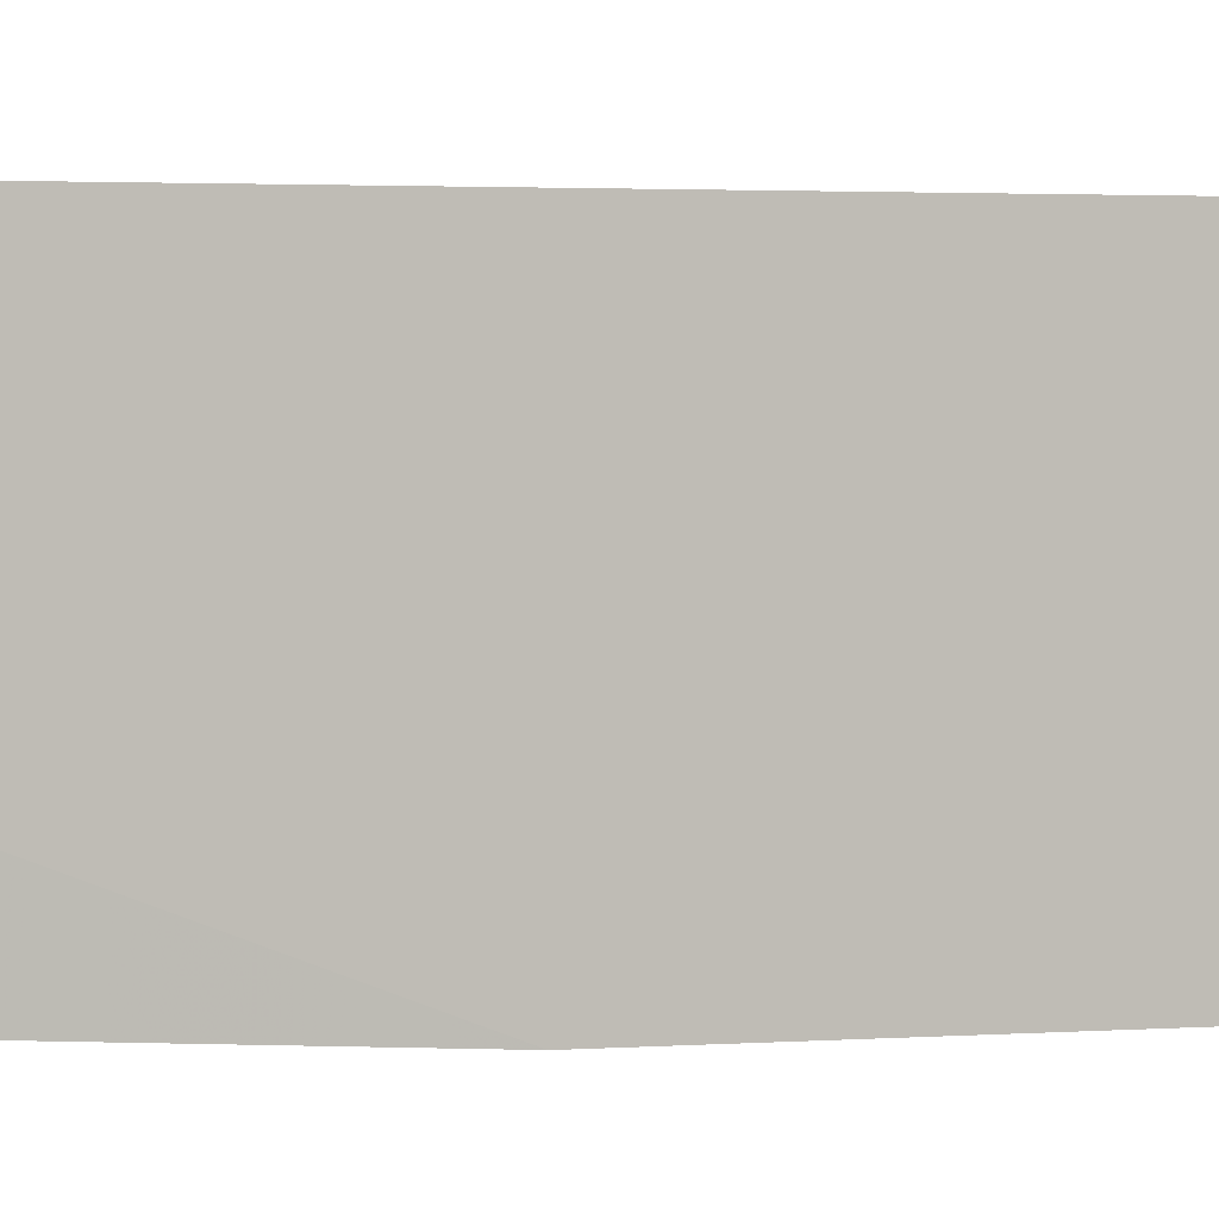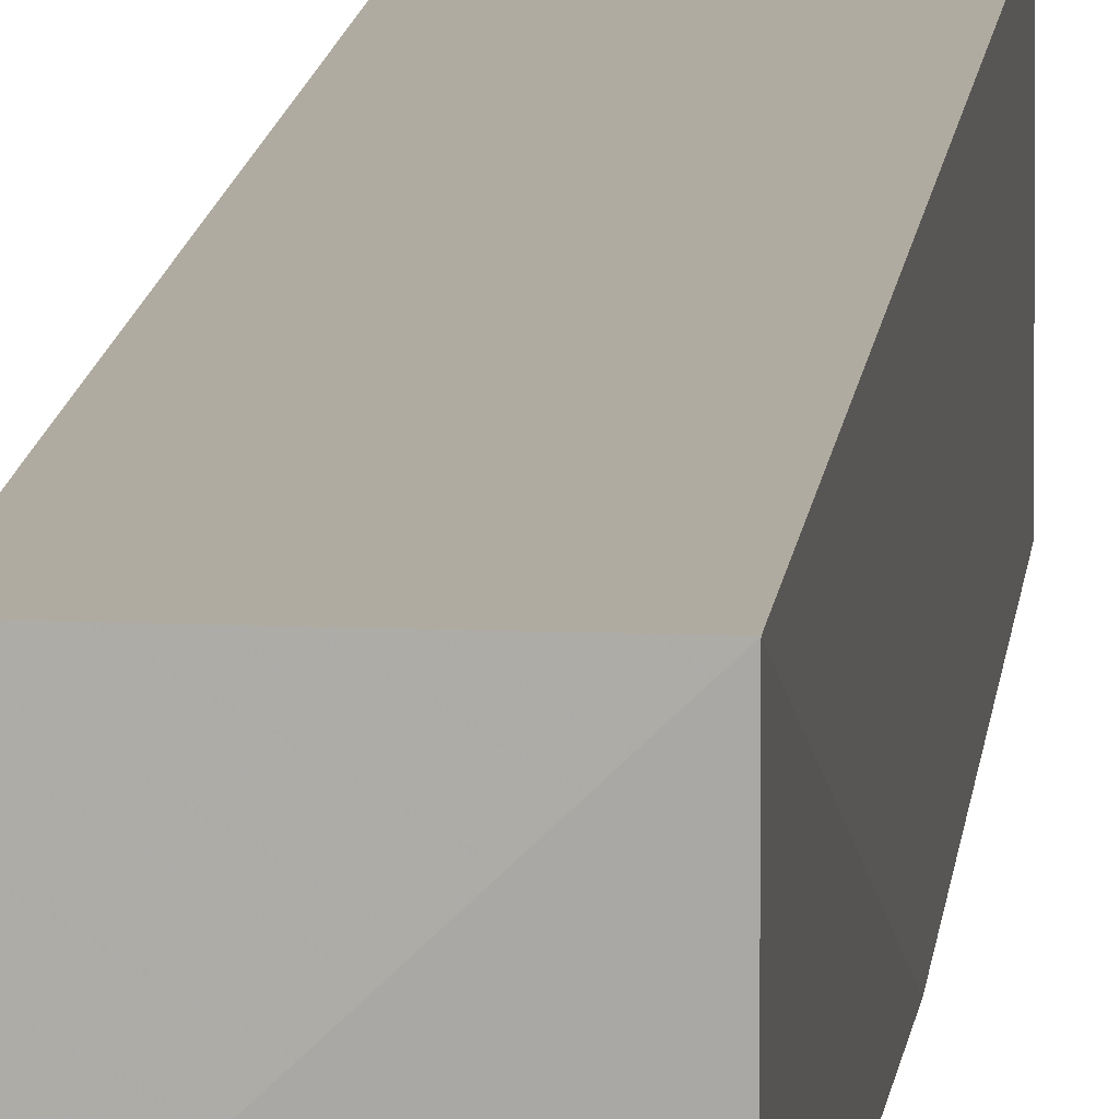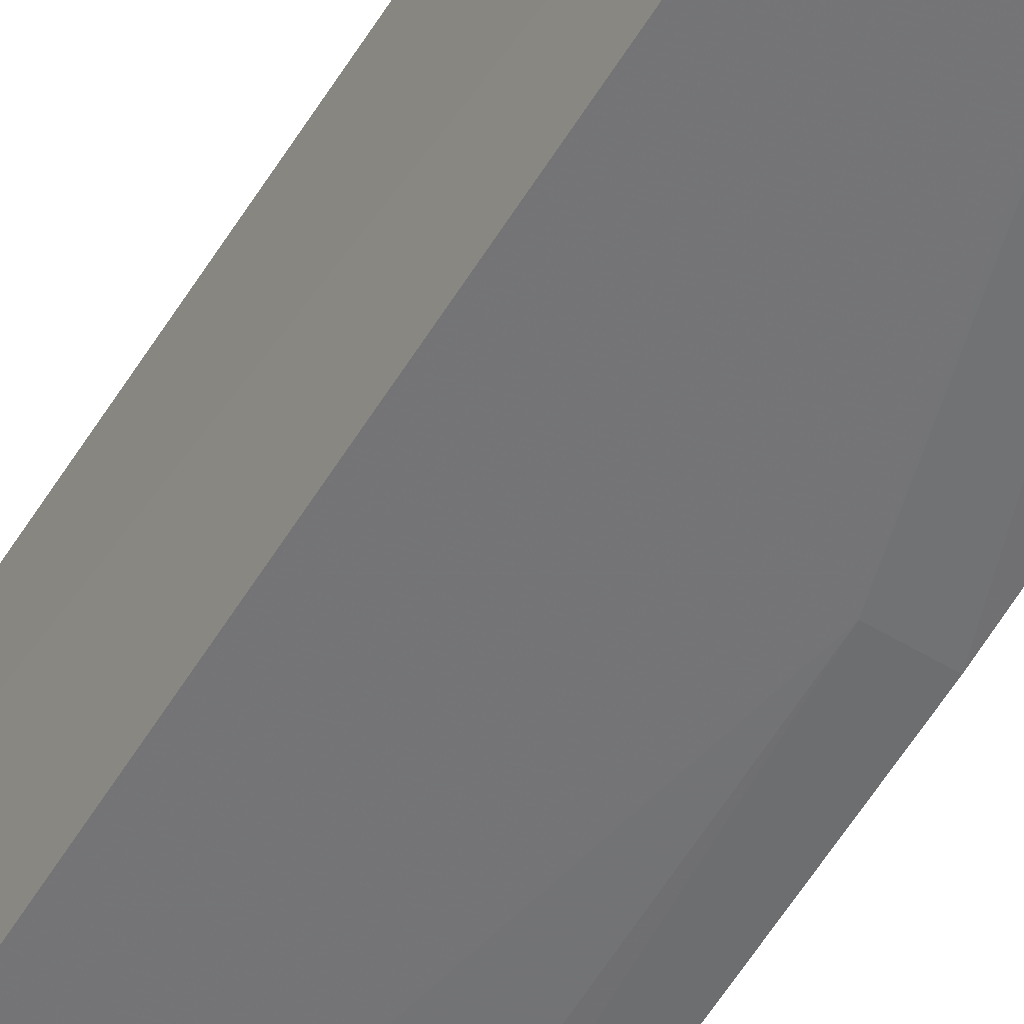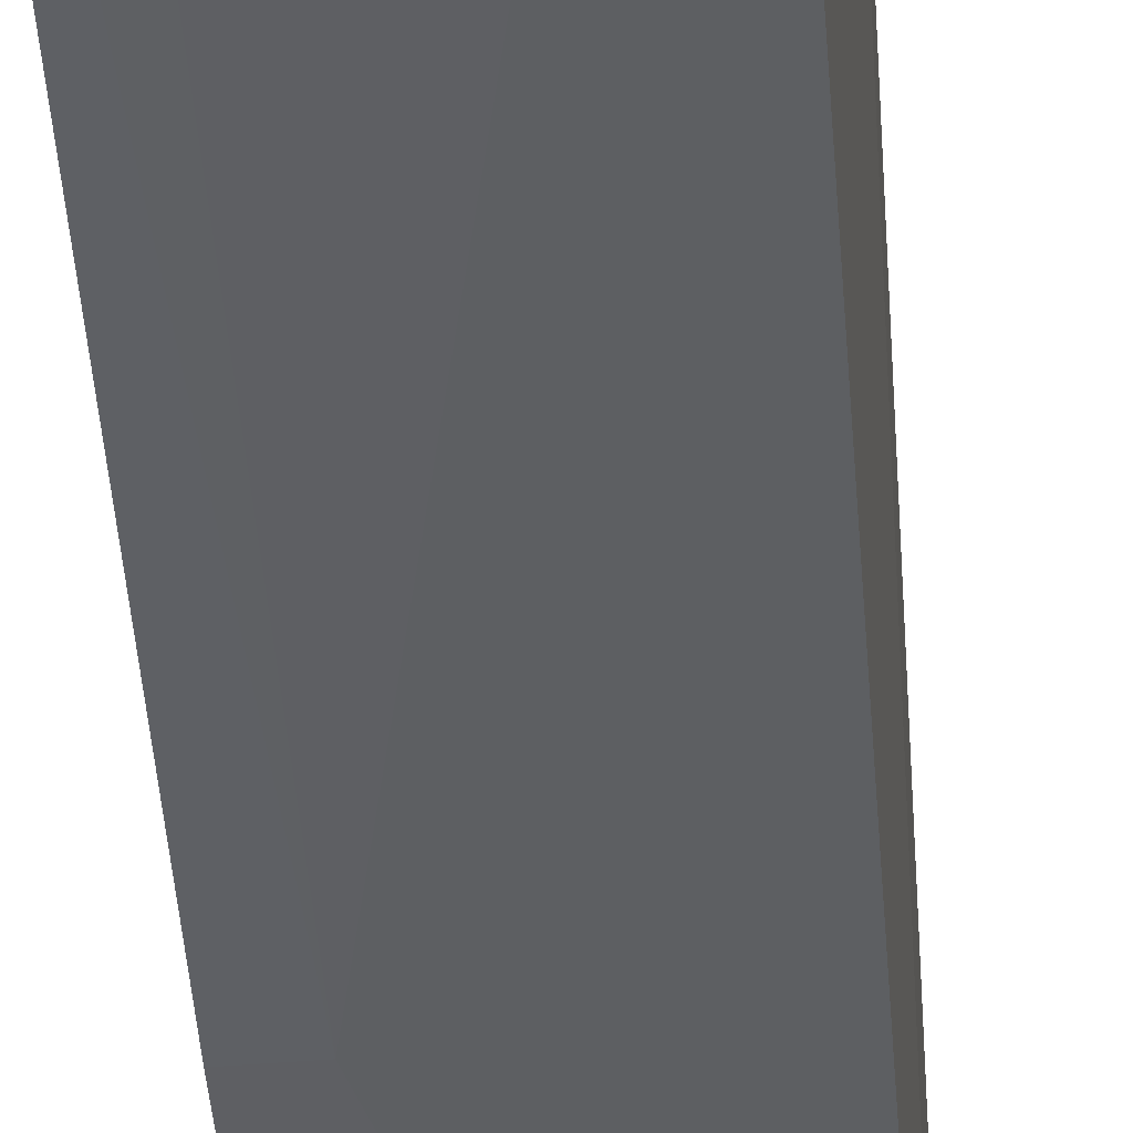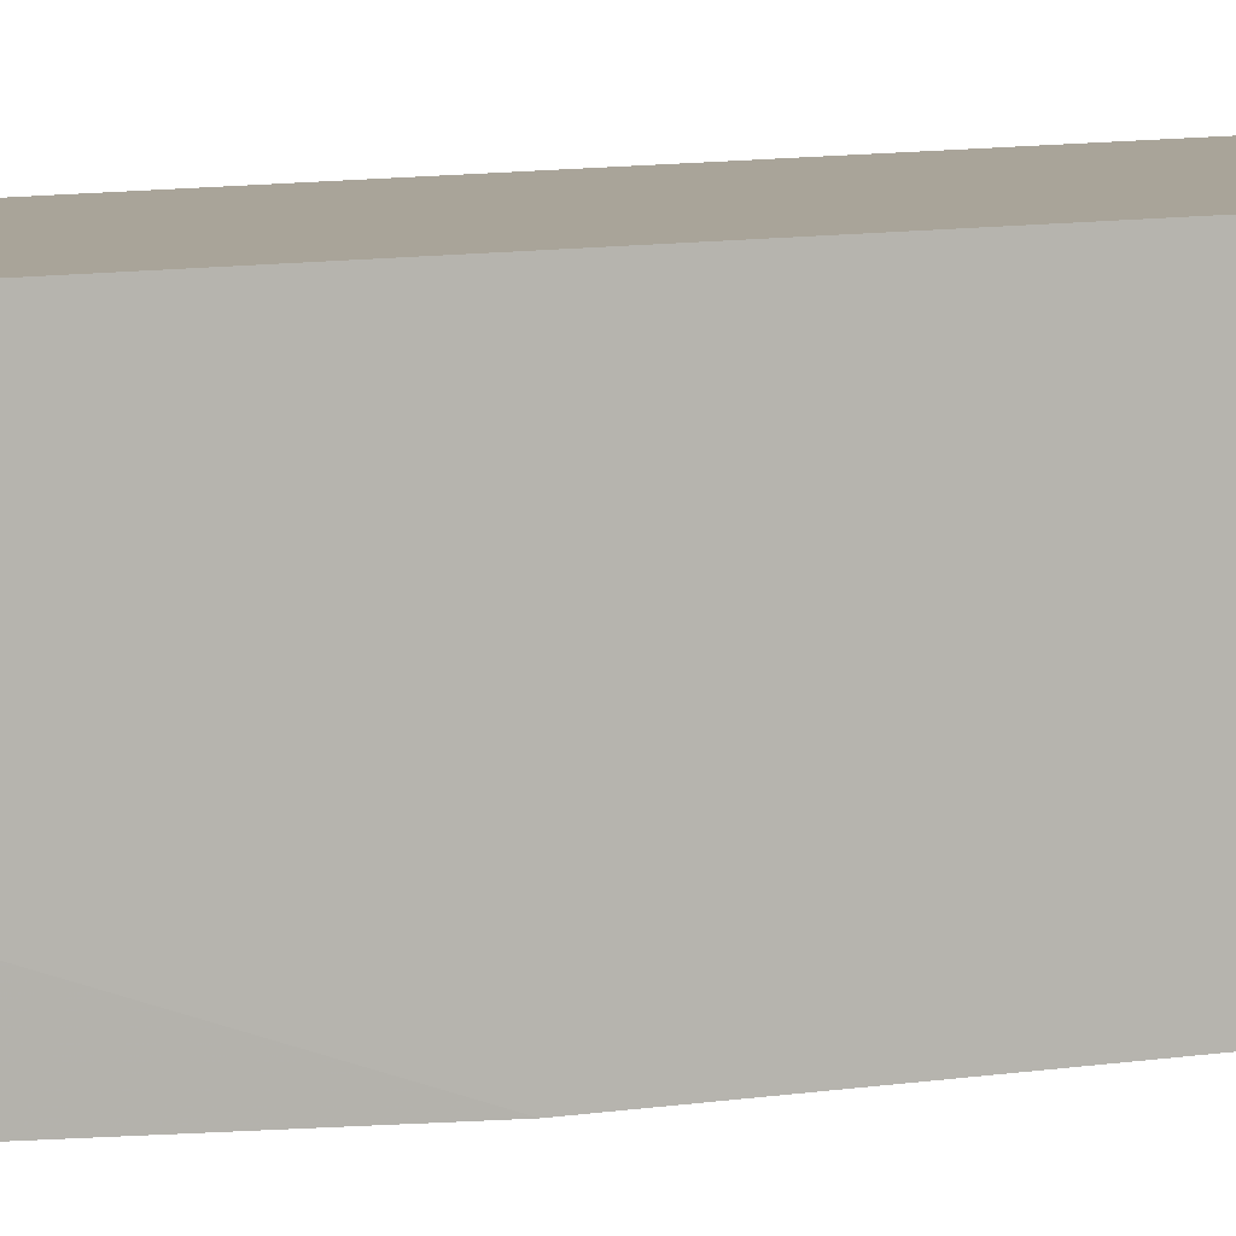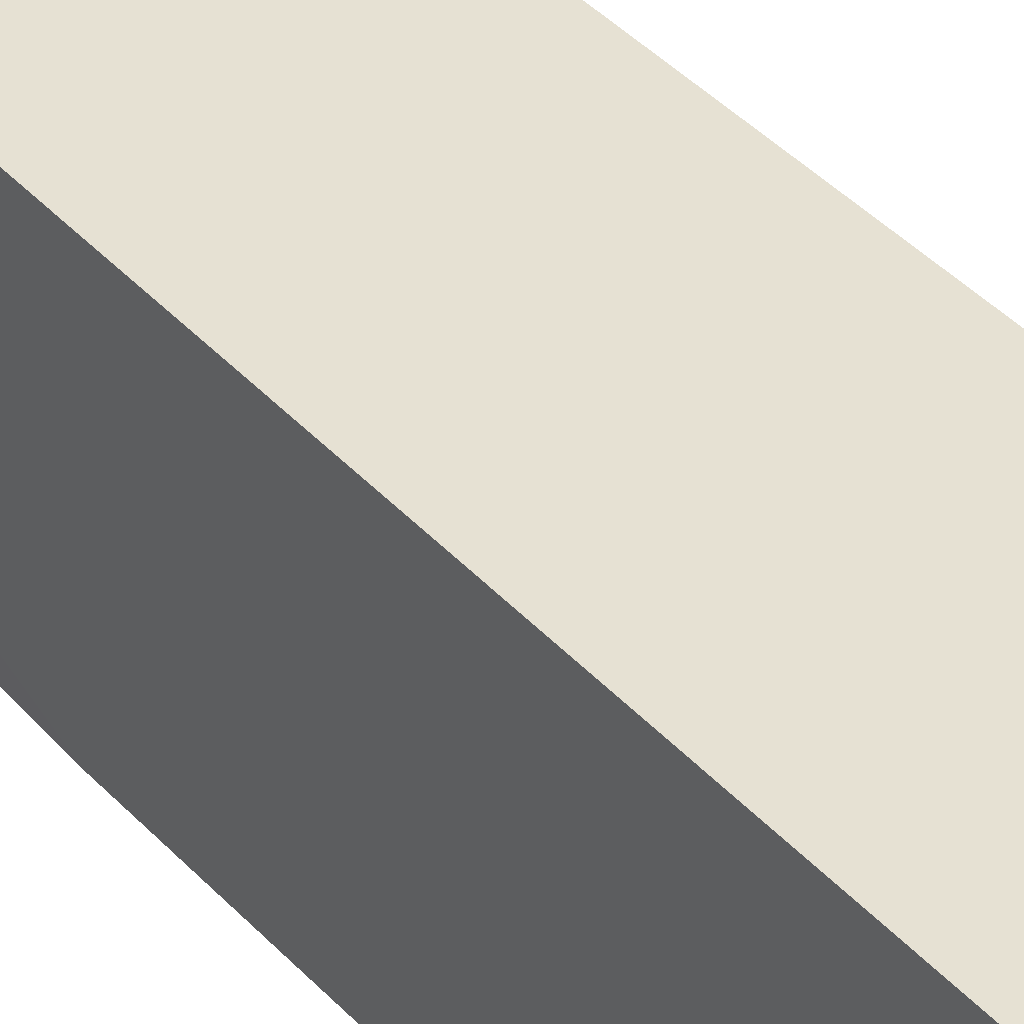
<metadata>
{"format":"obj","ext":"obj","renderer":"f3d","projection":"perspective","resolution":1024,"background":"white","views":[{"elev":1.1,"azim":59.0,"up":"+Y"},{"elev":9.9,"azim":5.1,"up":"+Y"},{"elev":-53.1,"azim":-29.2,"up":"+Y"},{"elev":-43.6,"azim":-175.5,"up":"+Y"},{"elev":7.3,"azim":60.7,"up":"+Y"},{"elev":38.6,"azim":143.6,"up":"+Y"}]}
</metadata>
<code>
v -0.02828 -0.01111 0.1307
v -0.02834 -0.02145 0.1299
v -0.02829 -0.01114 0.05257
v -0.04015 -0.01114 0.05257
v -0.03844 -0.01112 0.1304
v -0.02828 -0.023 0.05257
v -0.03829 -0.02067 0.13
v -0.02812 -0.02301 0.09622
v -0.03841 -0.02161 0.1294
v -0.02814 -0.02305 0.05459
v -0.0393 -0.02167 0.05258
v -0.03789 -0.02167 0.1298
v -0.0301 -0.02291 0.05459
v -0.03017 -0.02292 0.09631
f 1 3 4
f 5 1 4
f 6 4 3
f 7 2 1
f 7 1 5
f 8 1 2
f 8 3 1
f 9 7 5
f 9 5 4
f 10 6 3
f 10 3 8
f 11 9 4
f 11 4 6
f 12 8 2
f 12 2 7
f 12 7 9
f 13 11 6
f 13 6 10
f 14 12 9
f 14 8 12
f 14 9 11
f 14 11 13
f 14 13 10
f 14 10 8

</code>
